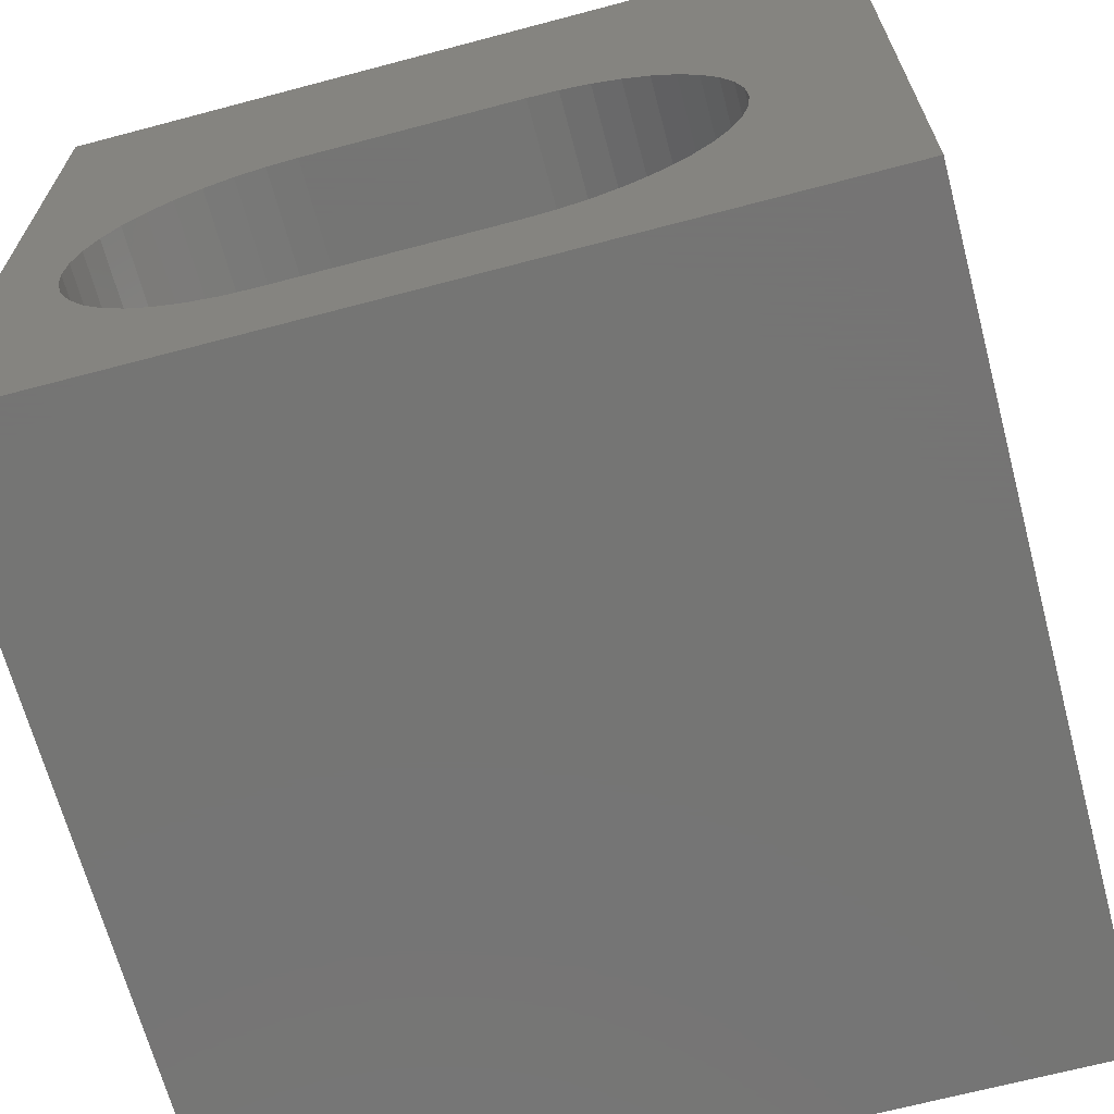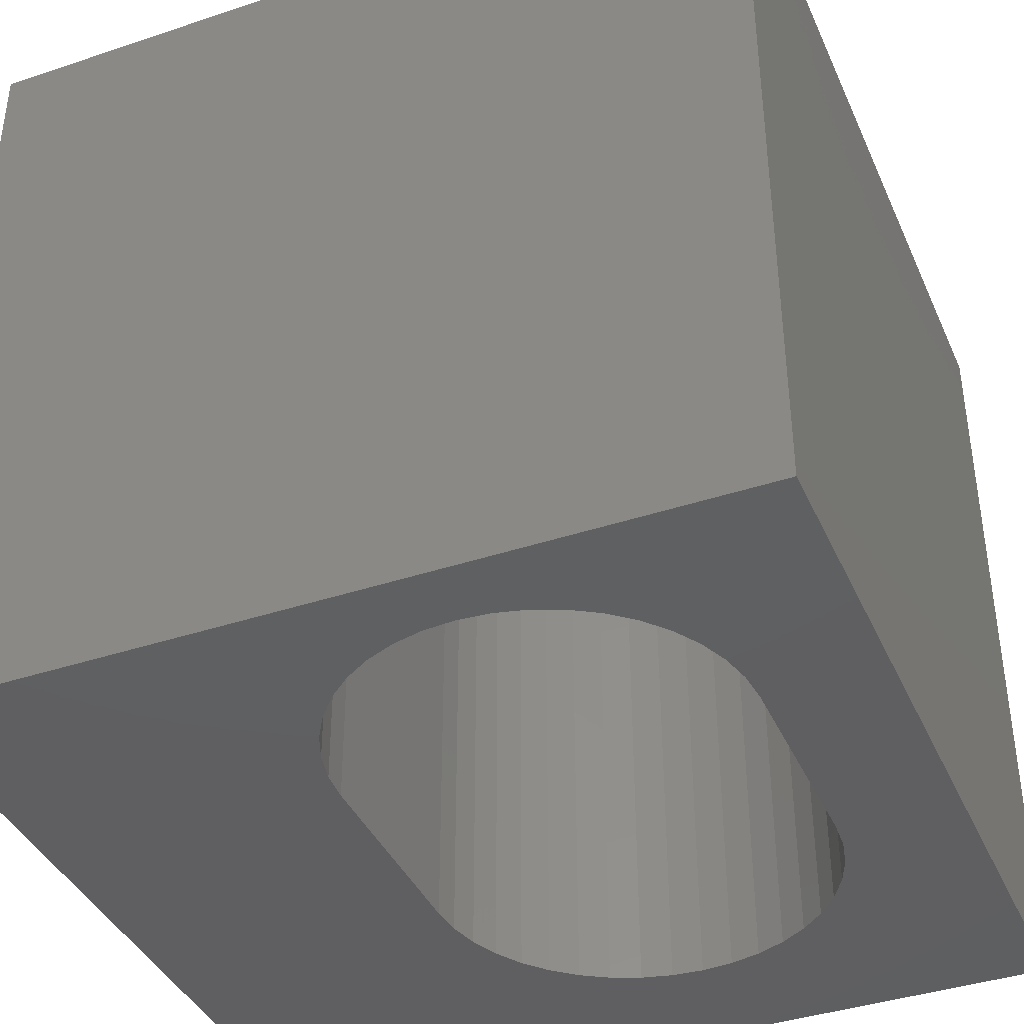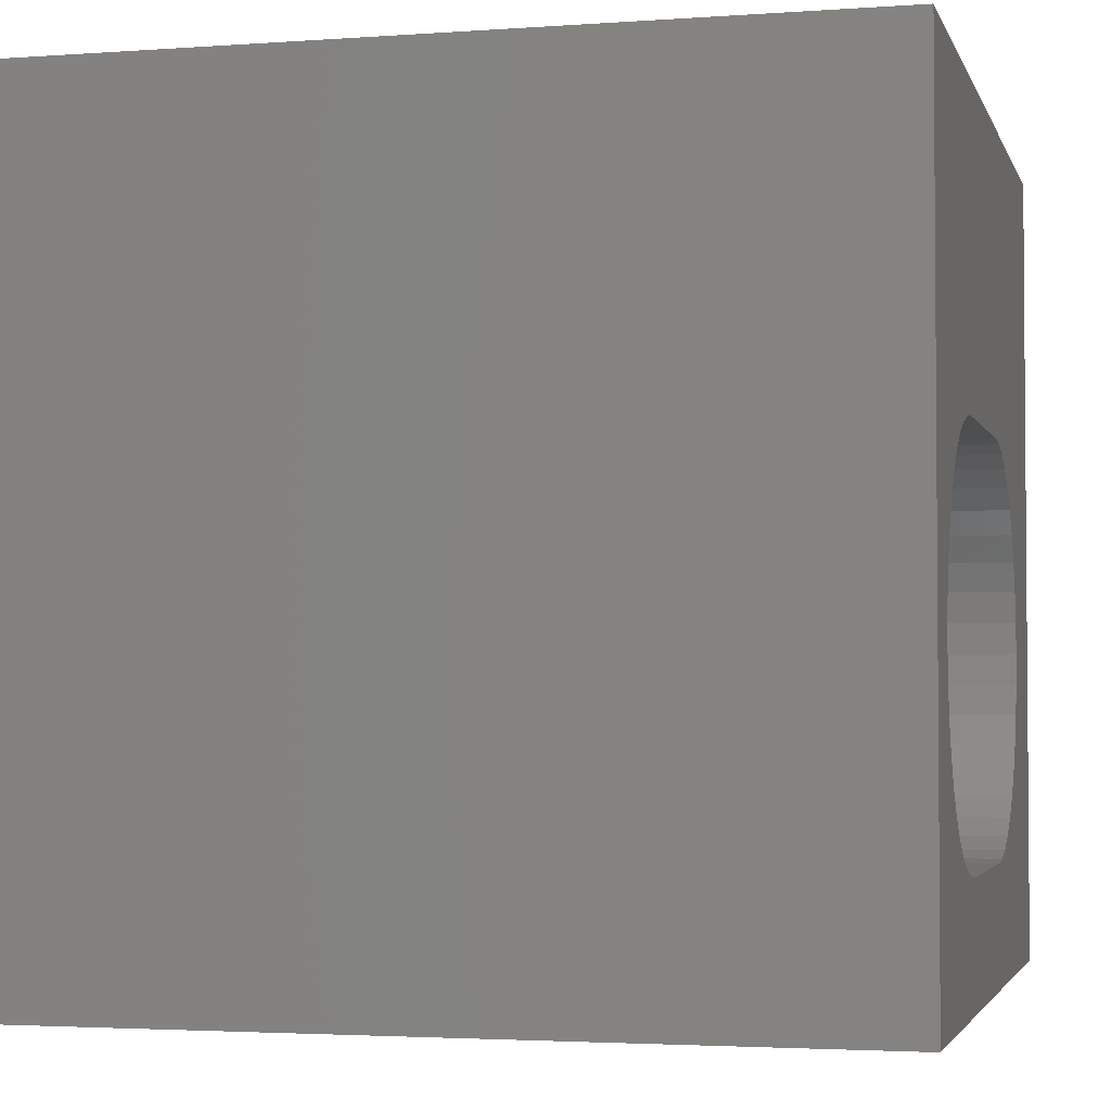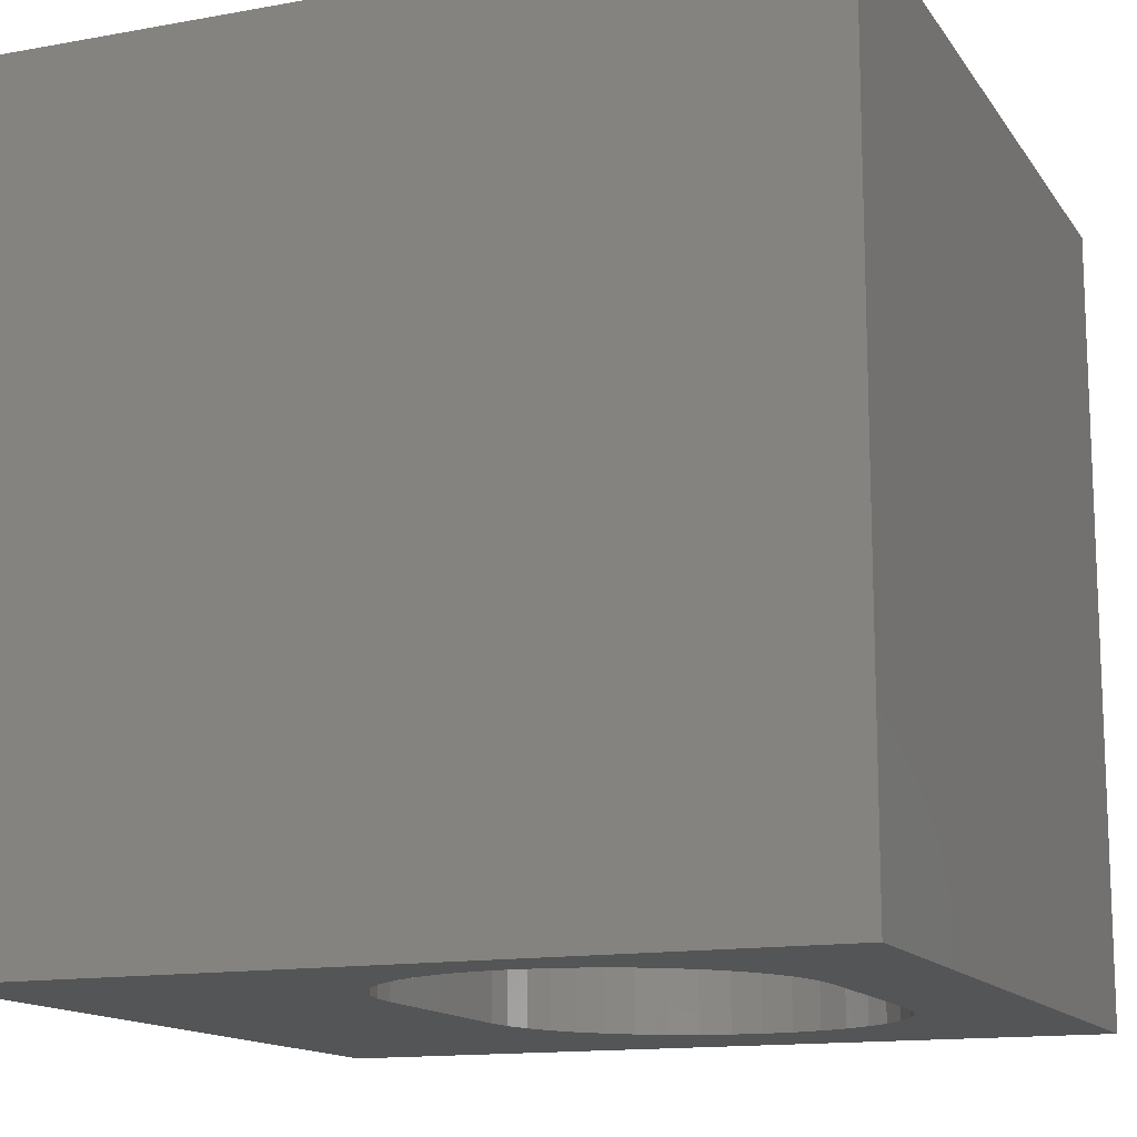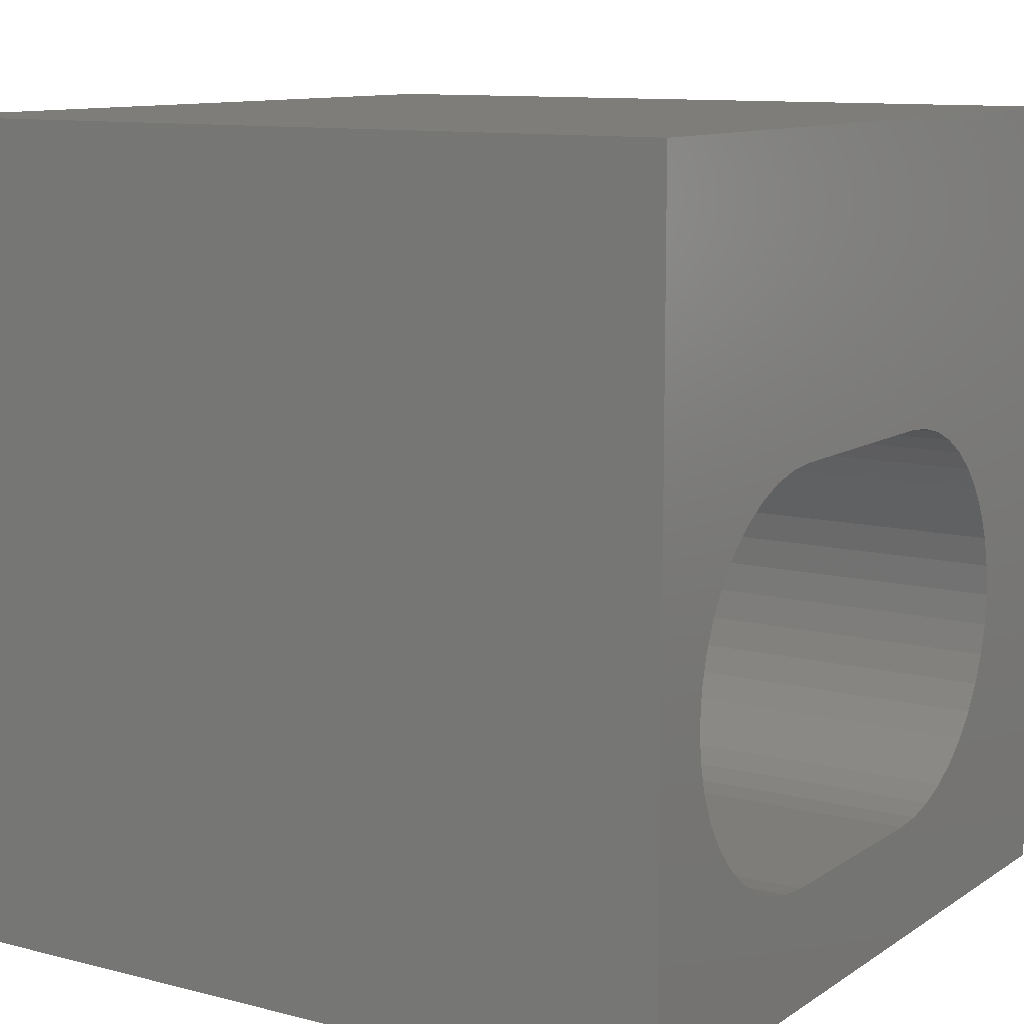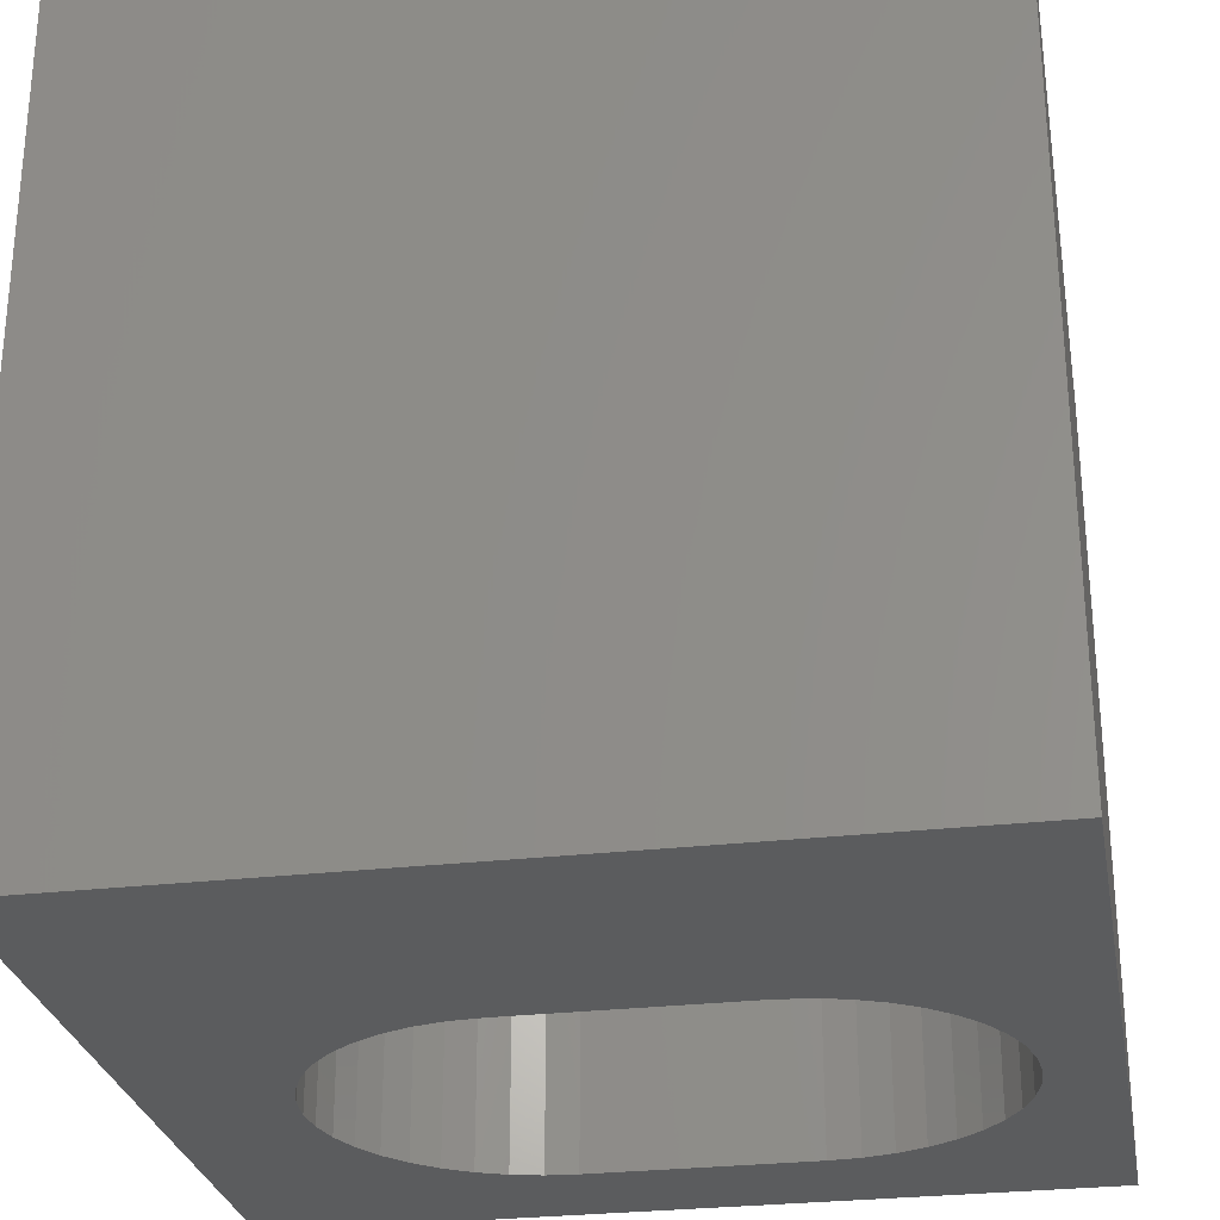
<metadata>
{"format":"stl","ext":"stl","renderer":"f3d","projection":"perspective","resolution":1024,"background":"white","views":[{"elev":-67.1,"azim":14.9,"up":"+Y"},{"elev":-39.8,"azim":-67.5,"up":"+Z"},{"elev":-2.9,"azim":-75.9,"up":"+Y"},{"elev":-13.9,"azim":-68.0,"up":"+Z"},{"elev":10.7,"azim":-57.3,"up":"+Y"},{"elev":-27.9,"azim":-169.9,"up":"+Z"}]}
</metadata>
<code>
# stl→obj: 92 verts, 184 faces
v 0 10 10
v 0 10 0
v 0 0 10
v 0 0 0
v 1.832 1.918 10
v 1.541 2.167 10
v 8.293 4.649 10
v 8.382 4.276 10
v 10 10 10
v 8.413 3.894 10
v 10 0 10
v 6.351 6.307 10
v 6.724 6.218 10
v 8.382 3.512 10
v 8.293 3.139 10
v 8.146 2.785 10
v 6.724 1.571 10
v 7.078 1.717 10
v 7.405 1.918 10
v 2.886 1.481 10
v 2.513 1.571 10
v 2.159 1.717 10
v 7.078 6.071 10
v 7.405 5.871 10
v 7.697 5.622 10
v 7.946 5.33 10
v 8.146 5.003 10
v 7.946 2.458 10
v 7.697 2.167 10
v 1.292 2.458 10
v 1.091 2.785 10
v 0.9446 3.139 10
v 0.9446 4.649 10
v 1.091 5.003 10
v 1.832 5.871 10
v 2.159 6.071 10
v 2.513 6.218 10
v 6.351 1.481 10
v 5.969 1.451 10
v 3.268 1.451 10
v 0.8551 3.512 10
v 0.825 3.894 10
v 0.8551 4.276 10
v 1.292 5.33 10
v 1.541 5.622 10
v 2.886 6.307 10
v 3.268 6.337 10
v 5.969 6.337 10
v 10 10 0
v 10 0 0
v 0.9446 3.139 0
v 1.091 2.785 0
v 1.292 2.458 0
v 1.541 2.167 0
v 1.832 1.918 0
v 2.159 1.717 0
v 2.513 1.571 0
v 1.832 5.871 0
v 1.541 5.622 0
v 8.382 4.276 0
v 8.293 4.649 0
v 6.351 1.481 0
v 6.724 1.571 0
v 7.078 1.717 0
v 7.405 1.918 0
v 7.697 2.167 0
v 7.946 2.458 0
v 8.413 3.894 0
v 8.382 3.512 0
v 8.146 5.003 0
v 7.946 5.33 0
v 7.697 5.622 0
v 7.405 5.871 0
v 7.078 6.071 0
v 6.724 6.218 0
v 2.886 1.481 0
v 3.268 1.451 0
v 5.969 1.451 0
v 8.146 2.785 0
v 8.293 3.139 0
v 2.886 6.307 0
v 2.513 6.218 0
v 2.159 6.071 0
v 1.292 5.33 0
v 1.091 5.003 0
v 0.9446 4.649 0
v 0.8551 4.276 0
v 0.825 3.894 0
v 0.8551 3.512 0
v 6.351 6.307 0
v 5.969 6.337 0
v 3.268 6.337 0
f 1 2 3
f 3 2 4
f 5 6 3
f 7 8 9
f 9 8 10
f 9 10 11
f 12 13 9
f 10 14 11
f 11 14 15
f 11 15 16
f 17 11 18
f 18 11 19
f 20 21 3
f 3 21 22
f 3 22 5
f 13 23 9
f 9 23 24
f 9 24 25
f 25 26 9
f 9 26 27
f 9 27 7
f 16 28 11
f 11 28 29
f 11 29 19
f 6 30 3
f 3 30 31
f 3 31 32
f 1 33 34
f 35 36 1
f 1 36 37
f 17 38 11
f 11 38 39
f 11 39 3
f 3 39 40
f 3 40 20
f 32 41 3
f 3 41 42
f 3 42 1
f 1 42 43
f 1 43 33
f 34 44 1
f 1 44 45
f 1 45 35
f 37 46 1
f 1 46 47
f 1 47 9
f 9 47 48
f 9 48 12
f 49 9 50
f 50 9 11
f 51 52 4
f 4 52 53
f 4 53 54
f 54 55 4
f 4 55 56
f 4 56 57
f 58 59 2
f 49 60 61
f 62 63 50
f 50 63 64
f 64 65 50
f 50 65 66
f 50 66 67
f 60 49 68
f 68 49 50
f 68 50 69
f 61 70 49
f 49 70 71
f 49 71 72
f 72 73 49
f 49 73 74
f 49 74 75
f 57 76 4
f 4 76 77
f 4 77 50
f 50 77 78
f 50 78 62
f 67 79 50
f 50 79 80
f 50 80 69
f 81 82 2
f 2 82 83
f 2 83 58
f 59 84 2
f 2 84 85
f 2 85 86
f 86 87 2
f 2 87 88
f 2 88 4
f 4 88 89
f 4 89 51
f 75 90 49
f 49 90 91
f 49 91 2
f 2 91 92
f 2 92 81
f 9 49 1
f 1 49 2
f 50 11 4
f 4 11 3
f 92 47 46
f 92 46 81
f 81 46 37
f 81 37 82
f 82 37 36
f 82 36 83
f 83 36 35
f 83 35 58
f 58 35 45
f 58 45 59
f 59 45 44
f 59 44 84
f 84 44 34
f 84 34 85
f 85 34 33
f 85 33 86
f 86 33 43
f 86 43 87
f 87 43 42
f 87 42 88
f 88 42 41
f 88 41 89
f 89 41 32
f 89 32 51
f 51 32 31
f 51 31 52
f 52 31 30
f 52 30 53
f 53 30 6
f 53 6 54
f 54 6 5
f 54 5 55
f 55 5 22
f 55 22 56
f 56 22 21
f 56 21 57
f 57 21 20
f 57 20 76
f 76 20 40
f 76 40 77
f 92 91 47
f 47 91 48
f 78 39 38
f 78 38 62
f 62 38 17
f 62 17 63
f 63 17 18
f 63 18 64
f 64 18 19
f 64 19 65
f 65 19 29
f 65 29 66
f 66 29 28
f 66 28 67
f 67 28 16
f 67 16 79
f 79 16 15
f 79 15 80
f 80 15 14
f 80 14 69
f 69 14 10
f 69 10 68
f 68 10 8
f 68 8 60
f 60 8 7
f 60 7 61
f 61 7 27
f 61 27 70
f 70 27 26
f 70 26 71
f 71 26 25
f 71 25 72
f 72 25 24
f 72 24 73
f 73 24 23
f 73 23 74
f 74 23 13
f 74 13 75
f 75 13 12
f 75 12 90
f 90 12 48
f 90 48 91
f 78 77 39
f 39 77 40

</code>
